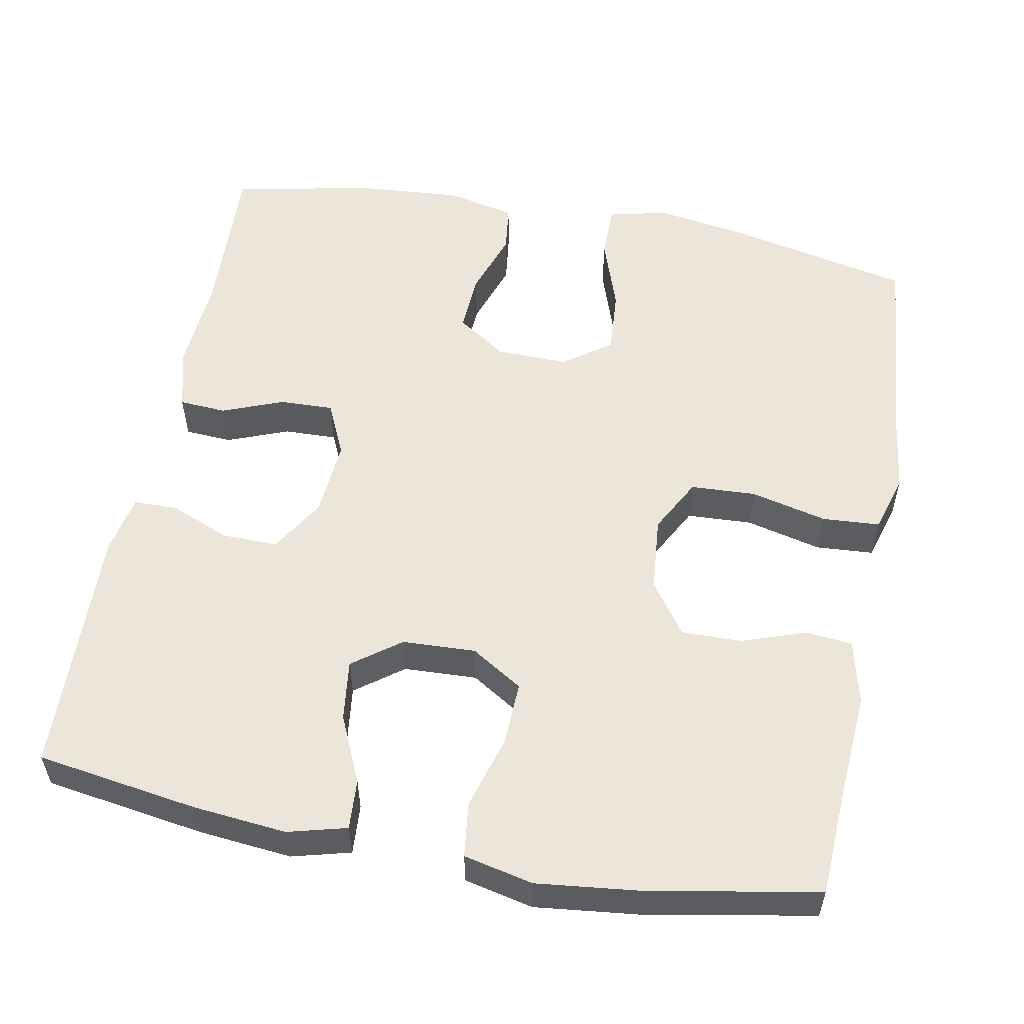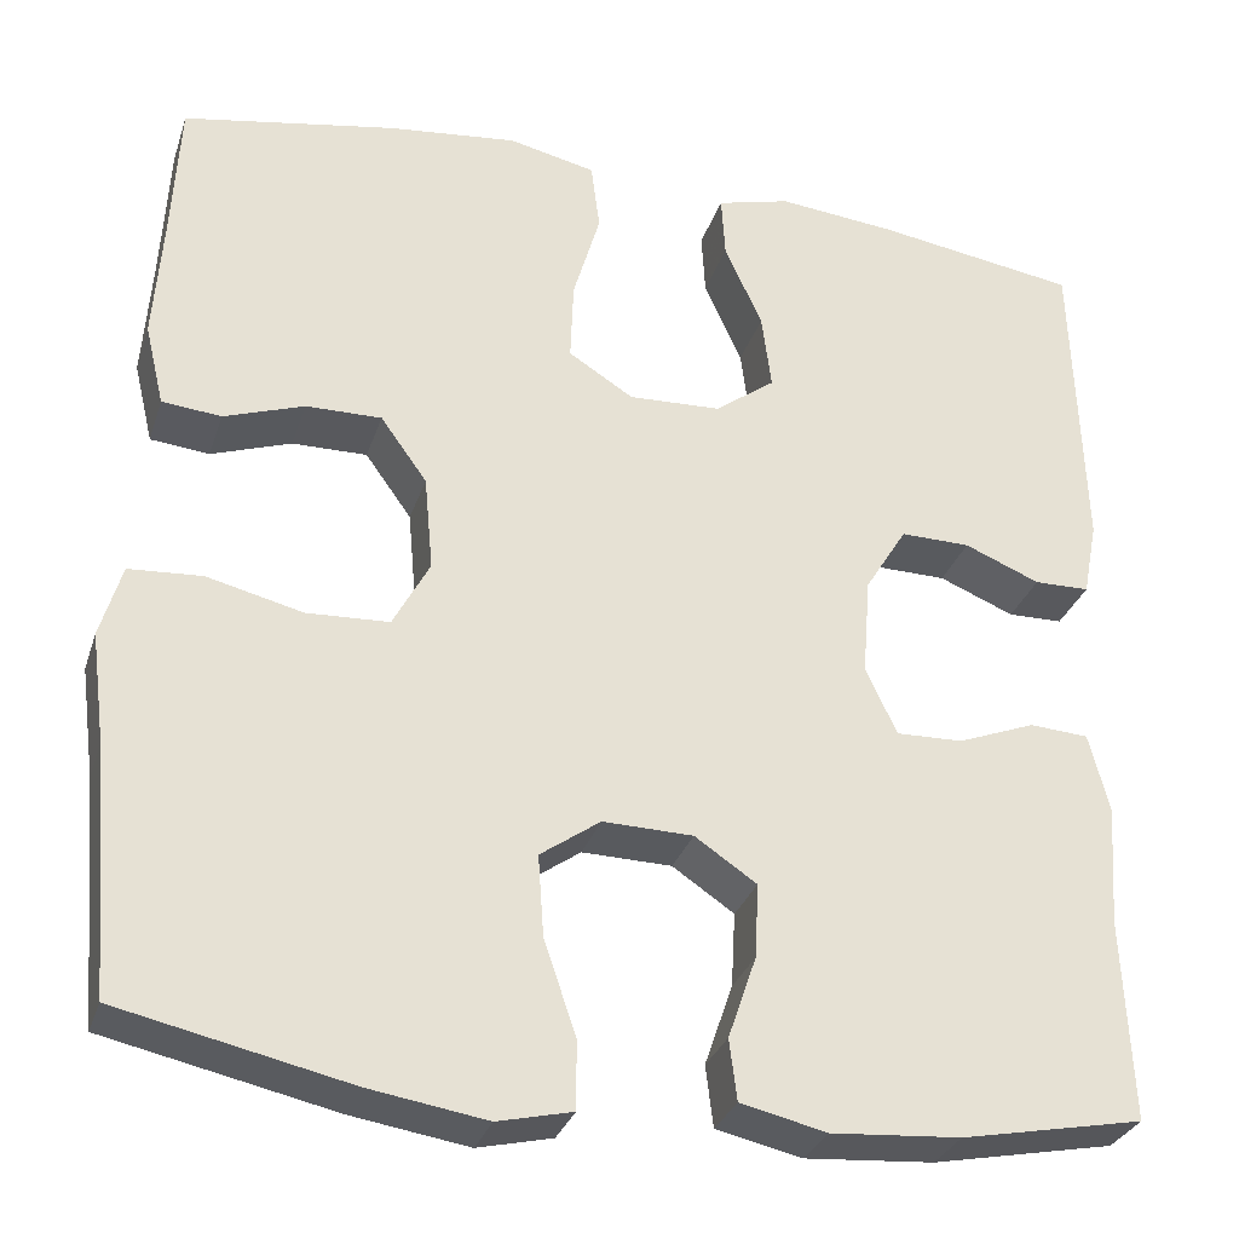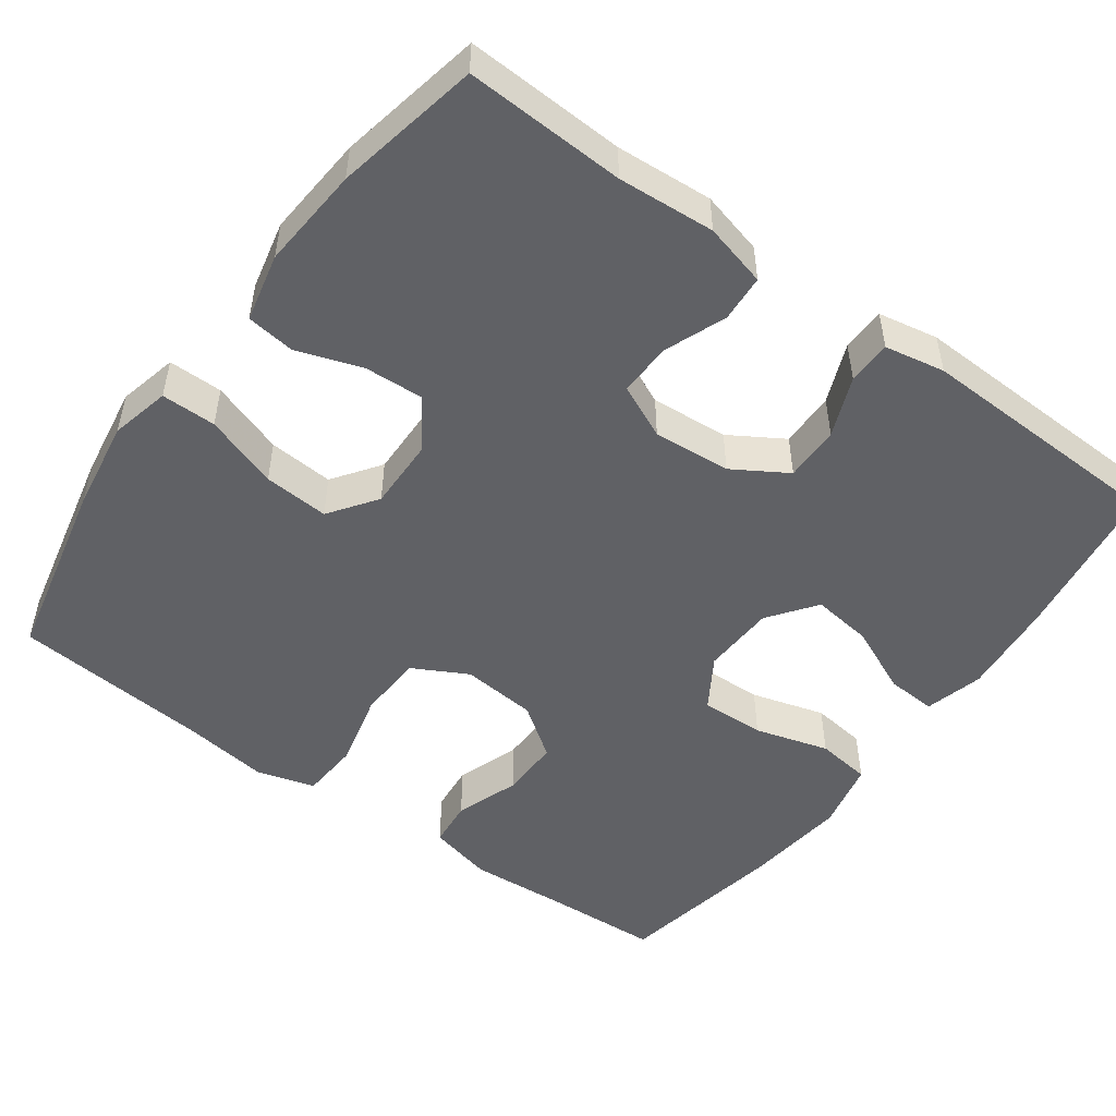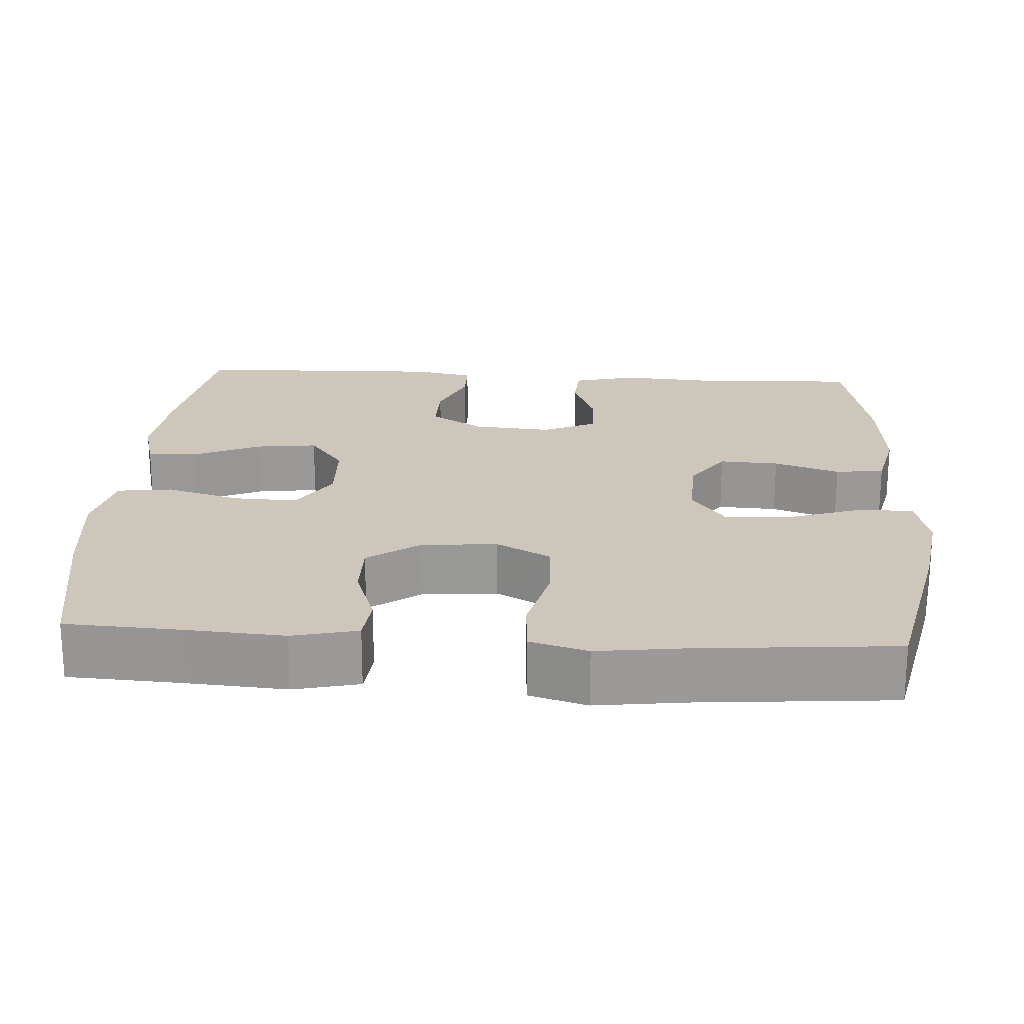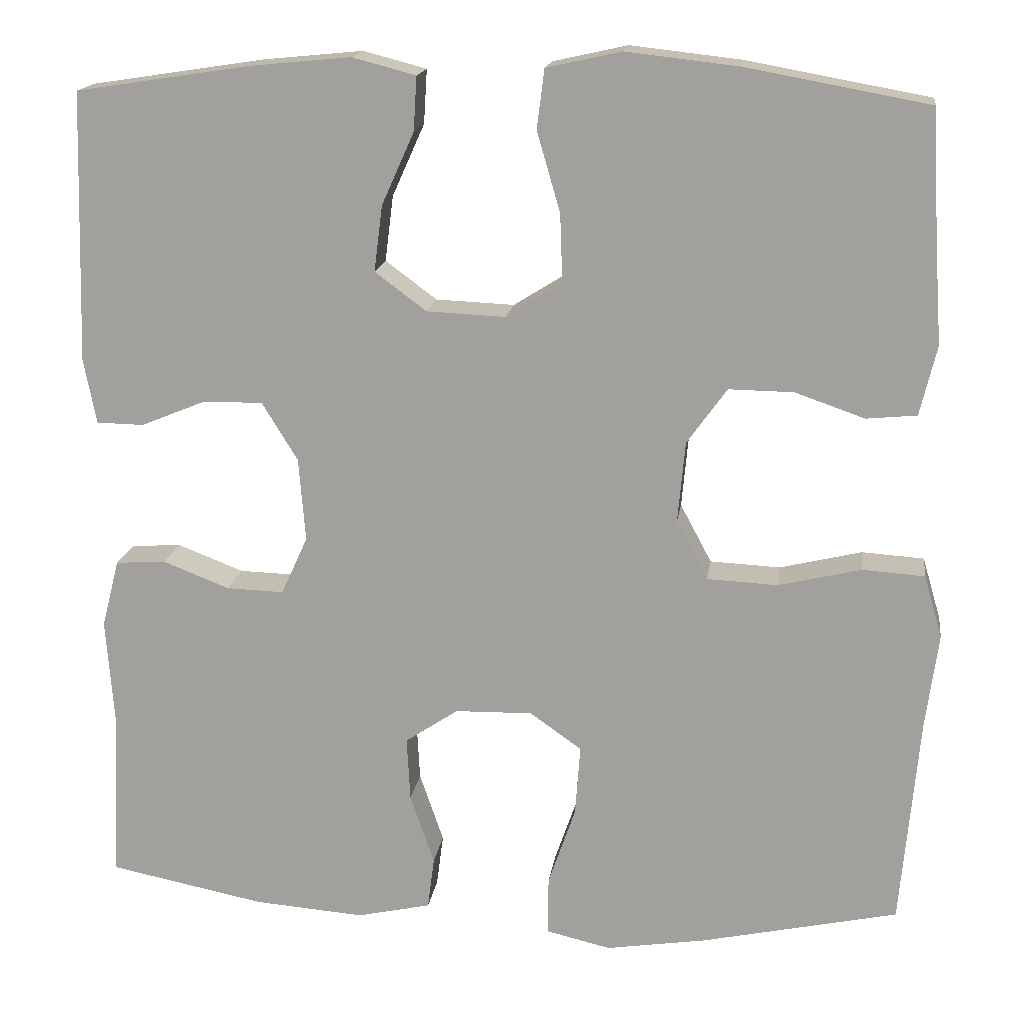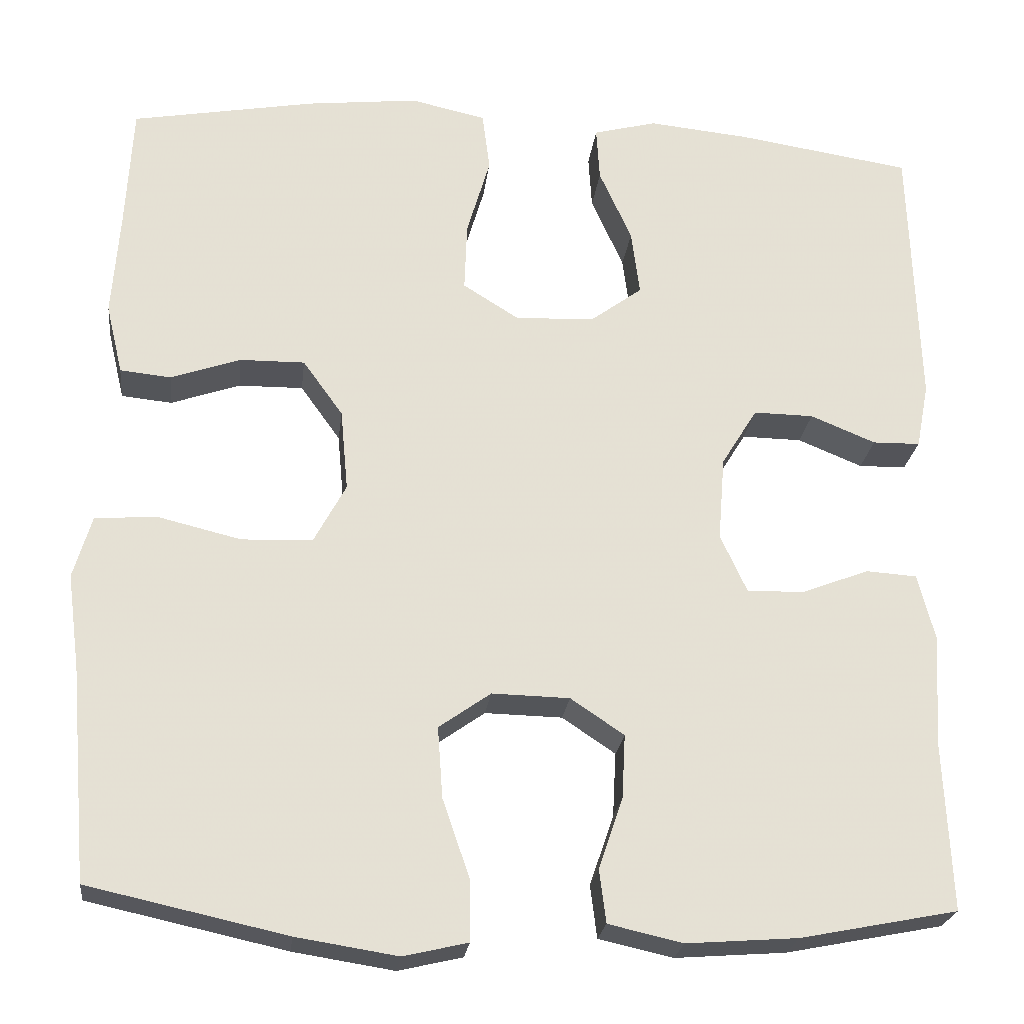
<metadata>
{"format":"obj","ext":"obj","renderer":"f3d","projection":"perspective","resolution":1024,"background":"white","views":[{"elev":55.3,"azim":10.7,"up":"+Y"},{"elev":-30.5,"azim":163.2,"up":"+Z"},{"elev":-50.4,"azim":-126.1,"up":"+Y"},{"elev":21.4,"azim":93.6,"up":"+Y"},{"elev":16.7,"azim":7.9,"up":"+Z"},{"elev":-23.9,"azim":173.3,"up":"+Z"}]}
</metadata>
<code>
v 0.5 0.07 0.5
v 0.508 0.07 0.351
v 0.517 0.07 0.224
v 0.497 0.07 0.14
v 0.436 0.07 0.134
v 0.353 0.07 0.163
v 0.275 0.07 0.164
v 0.227 0.07 0.097
v 0.218 0.07 -0.001
v 0.256 0.07 -0.072
v 0.341 0.07 -0.076
v 0.44 0.07 -0.052
v 0.515 0.07 -0.057
v 0.537 0.07 -0.132
v 0.522 0.07 -0.246
v 0.5 0.07 -0.5
v 0.263 0.07 -0.552
v 0.142 0.07 -0.571
v 0.065 0.07 -0.553
v 0.065 0.07 -0.482
v 0.098 0.07 -0.386
v 0.104 0.07 -0.301
v 0.042 0.07 -0.257
v -0.051 0.07 -0.259
v -0.115 0.07 -0.302
v -0.111 0.07 -0.379
v -0.082 0.07 -0.464
v -0.09 0.07 -0.527
v -0.179 0.07 -0.547
v -0.312 0.07 -0.537
v -0.5 0.07 -0.5
v -0.491 0.07 -0.292
v -0.5 0.07 -0.166
v -0.479 0.07 -0.084
v -0.418 0.07 -0.08
v -0.338 0.07 -0.111
v -0.269 0.07 -0.113
v -0.237 0.07 -0.043
v -0.245 0.07 0.058
v -0.288 0.07 0.128
v -0.36 0.07 0.127
v -0.438 0.07 0.095
v -0.495 0.07 0.096
v -0.51 0.07 0.174
v -0.5 0.07 0.5
v -0.291 0.07 0.532
v -0.169 0.07 0.544
v -0.093 0.07 0.524
v -0.097 0.07 0.459
v -0.136 0.07 0.372
v -0.146 0.07 0.293
v -0.084 0.07 0.247
v 0.011 0.07 0.243
v 0.078 0.07 0.285
v 0.075 0.07 0.368
v 0.047 0.07 0.464
v 0.056 0.07 0.535
v 0.146 0.07 0.555
v 0.28 0.07 0.54
v 0.5 0 0.5
v 0.508 0 0.351
v 0.517 0 0.224
v 0.497 0 0.14
v 0.436 0 0.134
v 0.353 0 0.163
v 0.275 0 0.164
v 0.227 0 0.097
v 0.218 0 -0.001
v 0.256 0 -0.072
v 0.341 0 -0.076
v 0.44 0 -0.052
v 0.515 0 -0.057
v 0.537 0 -0.132
v 0.522 0 -0.246
v 0.5 0 -0.5
v 0.263 0 -0.552
v 0.142 0 -0.571
v 0.065 0 -0.553
v 0.065 0 -0.482
v 0.098 0 -0.386
v 0.104 0 -0.301
v 0.042 0 -0.257
v -0.051 0 -0.259
v -0.115 0 -0.302
v -0.111 0 -0.379
v -0.082 0 -0.464
v -0.09 0 -0.527
v -0.179 0 -0.547
v -0.312 0 -0.537
v -0.5 0 -0.5
v -0.491 0 -0.292
v -0.5 0 -0.166
v -0.479 0 -0.084
v -0.418 0 -0.08
v -0.338 0 -0.111
v -0.269 0 -0.113
v -0.237 0 -0.043
v -0.245 0 0.058
v -0.288 0 0.128
v -0.36 0 0.127
v -0.438 0 0.095
v -0.495 0 0.096
v -0.51 0 0.174
v -0.5 0 0.5
v -0.291 0 0.532
v -0.169 0 0.544
v -0.093 0 0.524
v -0.097 0 0.459
v -0.136 0 0.372
v -0.146 0 0.293
v -0.084 0 0.247
v 0.011 0 0.243
v 0.078 0 0.285
v 0.075 0 0.368
v 0.047 0 0.464
v 0.056 0 0.535
v 0.146 0 0.555
v 0.28 0 0.54
f 58 59 1 2
f 55 56 57 58
f 54 55 58 2
f 53 54 2 3
f 47 48 49 50
f 47 50 51
f 46 47 51
f 45 46 51
f 44 45 51 52
f 41 42 43 44
f 40 41 44 52
f 33 34 35 36
f 32 33 36 37
f 31 32 37
f 30 31 37
f 29 30 37 38
f 26 27 28 29
f 25 26 29 38
f 18 19 20 21
f 18 21 22
f 15 16 17 18
f 15 18 22
f 14 15 22 23
f 11 12 13 14
f 10 11 14 23
f 3 4 5 6
f 53 3 6 7
f 39 40 52 53
f 39 53 7 8
f 24 25 38 39
f 24 39 8 9
f 9 10 23 24
f 61 60 118 117
f 117 116 115 114
f 61 117 114 113
f 62 61 113 112
f 109 108 107 106
f 110 109 106
f 110 106 105
f 110 105 104
f 111 110 104 103
f 103 102 101 100
f 111 103 100 99
f 95 94 93 92
f 96 95 92 91
f 96 91 90
f 96 90 89
f 97 96 89 88
f 88 87 86 85
f 97 88 85 84
f 80 79 78 77
f 81 80 77
f 77 76 75 74
f 81 77 74
f 82 81 74 73
f 73 72 71 70
f 82 73 70 69
f 65 64 63 62
f 66 65 62 112
f 112 111 99 98
f 67 66 112 98
f 98 97 84 83
f 68 67 98 83
f 83 82 69 68
f 1 60 61 2
f 2 61 62 3
f 3 62 63 4
f 4 63 64 5
f 5 64 65 6
f 6 65 66 7
f 7 66 67 8
f 8 67 68 9
f 9 68 69 10
f 10 69 70 11
f 11 70 71 12
f 12 71 72 13
f 13 72 73 14
f 14 73 74 15
f 15 74 75 16
f 16 75 76 17
f 17 76 77 18
f 18 77 78 19
f 19 78 79 20
f 20 79 80 21
f 21 80 81 22
f 22 81 82 23
f 23 82 83 24
f 24 83 84 25
f 25 84 85 26
f 26 85 86 27
f 27 86 87 28
f 28 87 88 29
f 29 88 89 30
f 30 89 90 31
f 31 90 91 32
f 32 91 92 33
f 33 92 93 34
f 34 93 94 35
f 35 94 95 36
f 36 95 96 37
f 37 96 97 38
f 38 97 98 39
f 39 98 99 40
f 40 99 100 41
f 41 100 101 42
f 42 101 102 43
f 43 102 103 44
f 44 103 104 45
f 45 104 105 46
f 46 105 106 47
f 47 106 107 48
f 48 107 108 49
f 49 108 109 50
f 50 109 110 51
f 51 110 111 52
f 52 111 112 53
f 53 112 113 54
f 54 113 114 55
f 55 114 115 56
f 56 115 116 57
f 57 116 117 58
f 58 117 118 59
f 59 118 60 1

</code>
